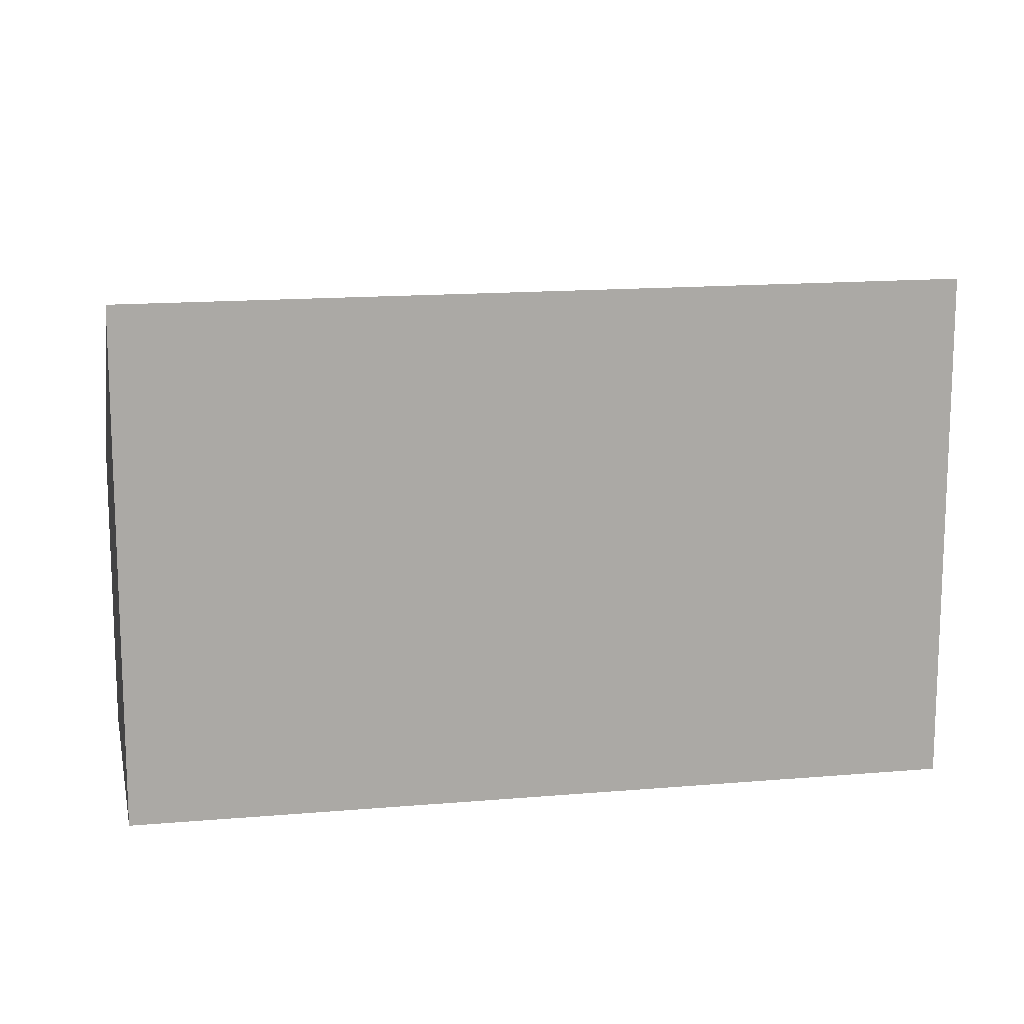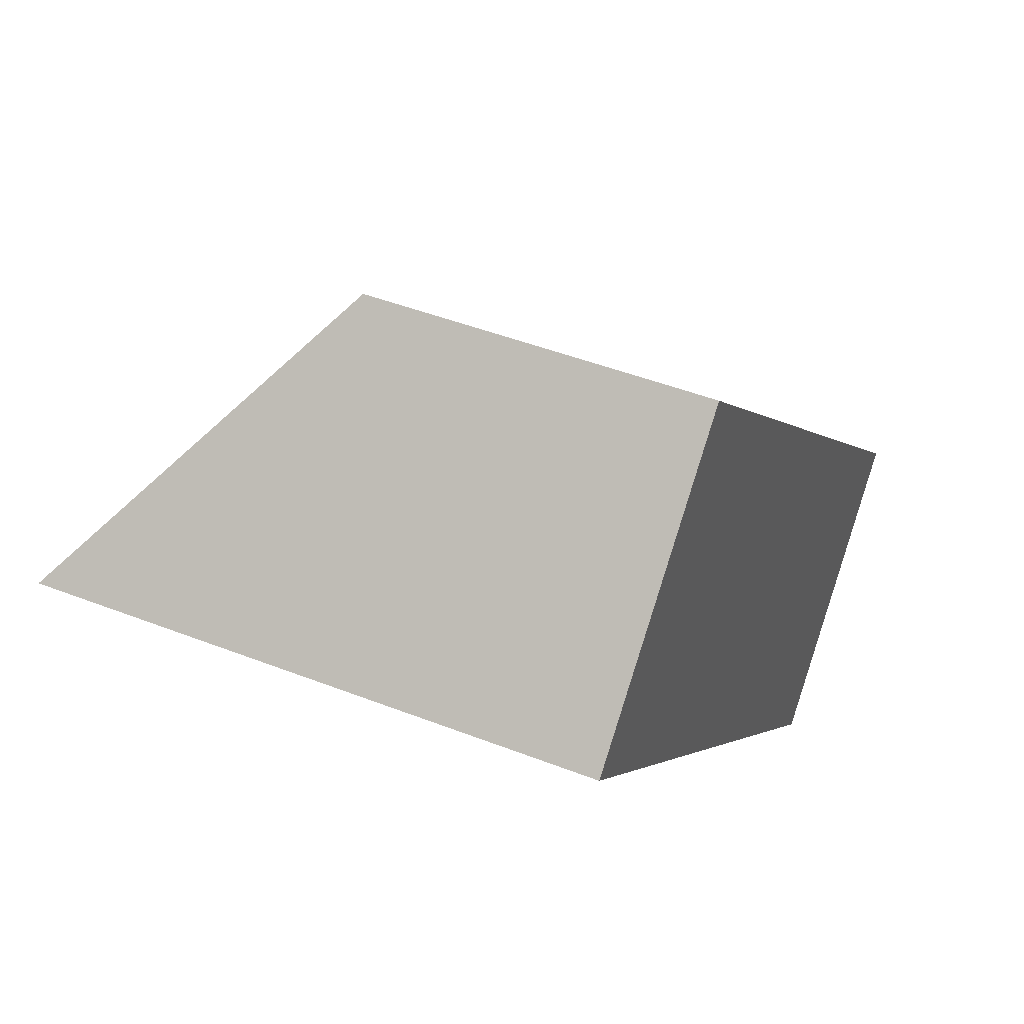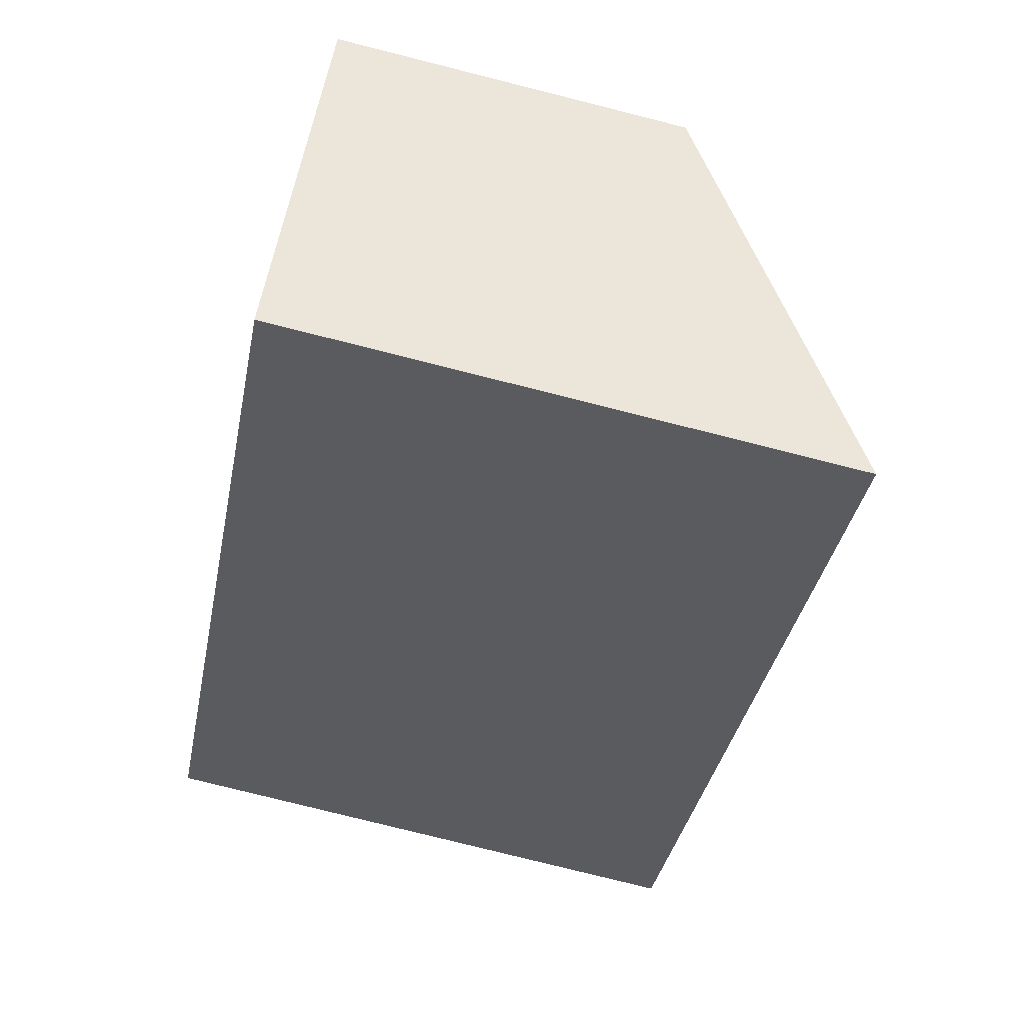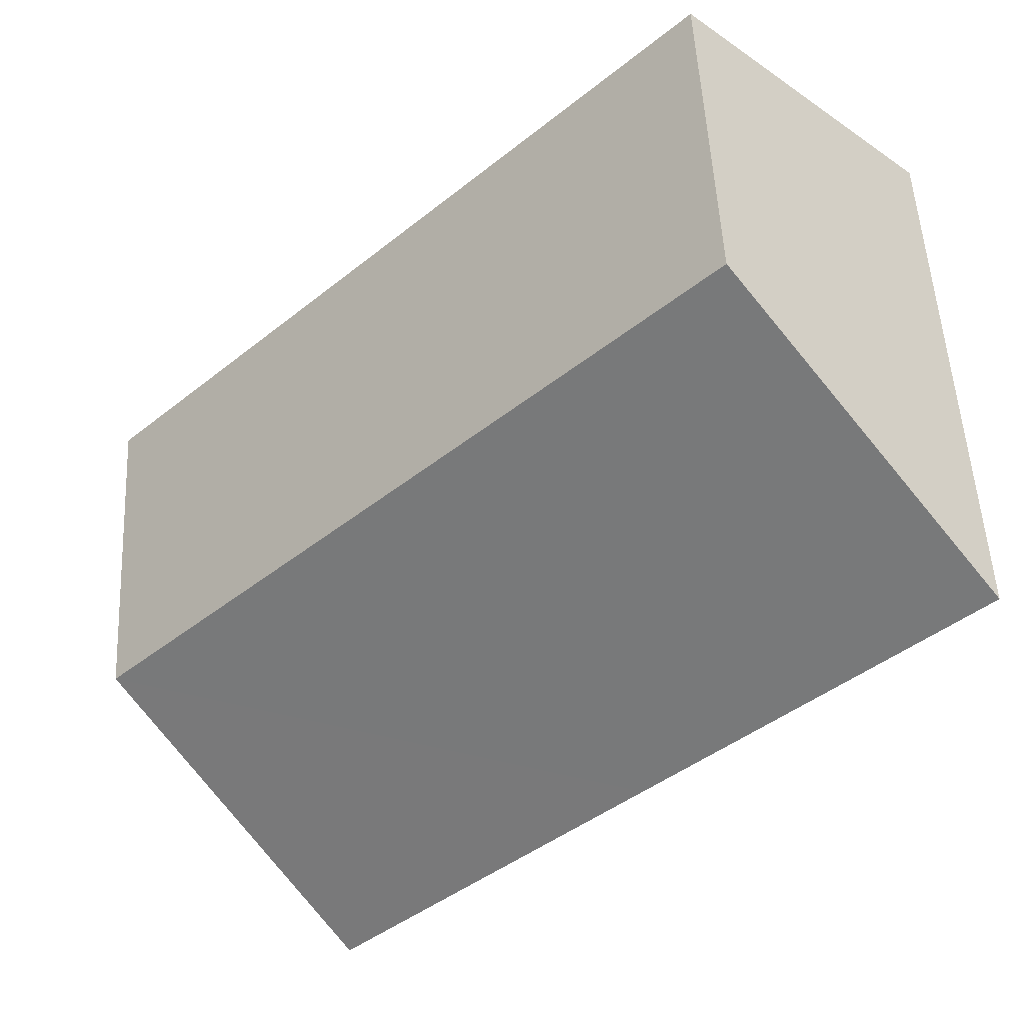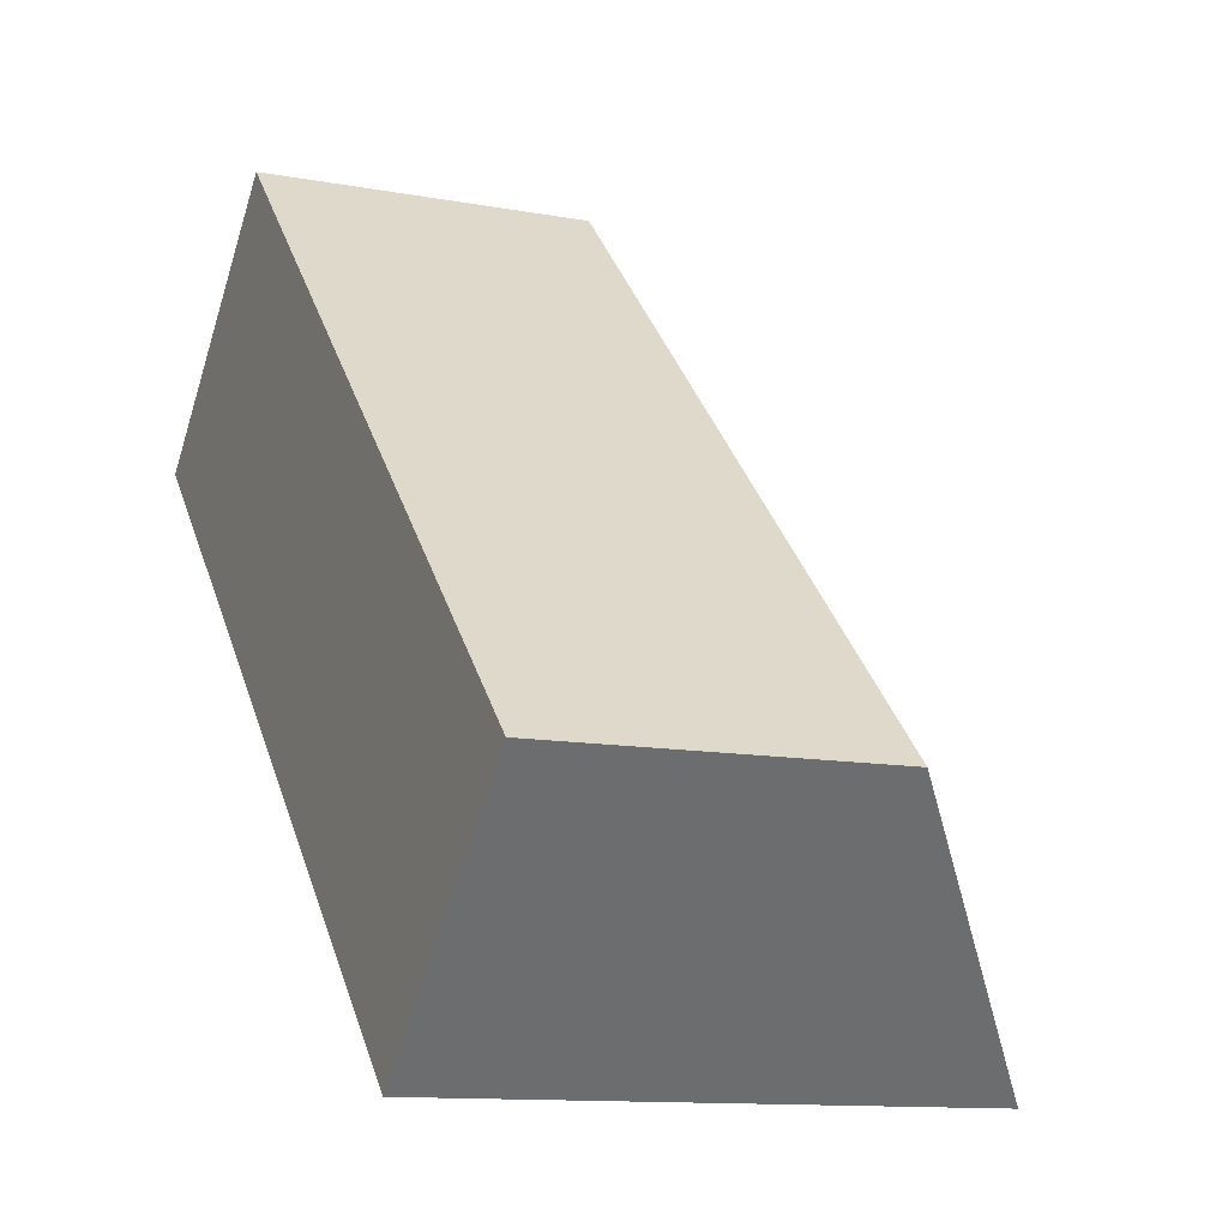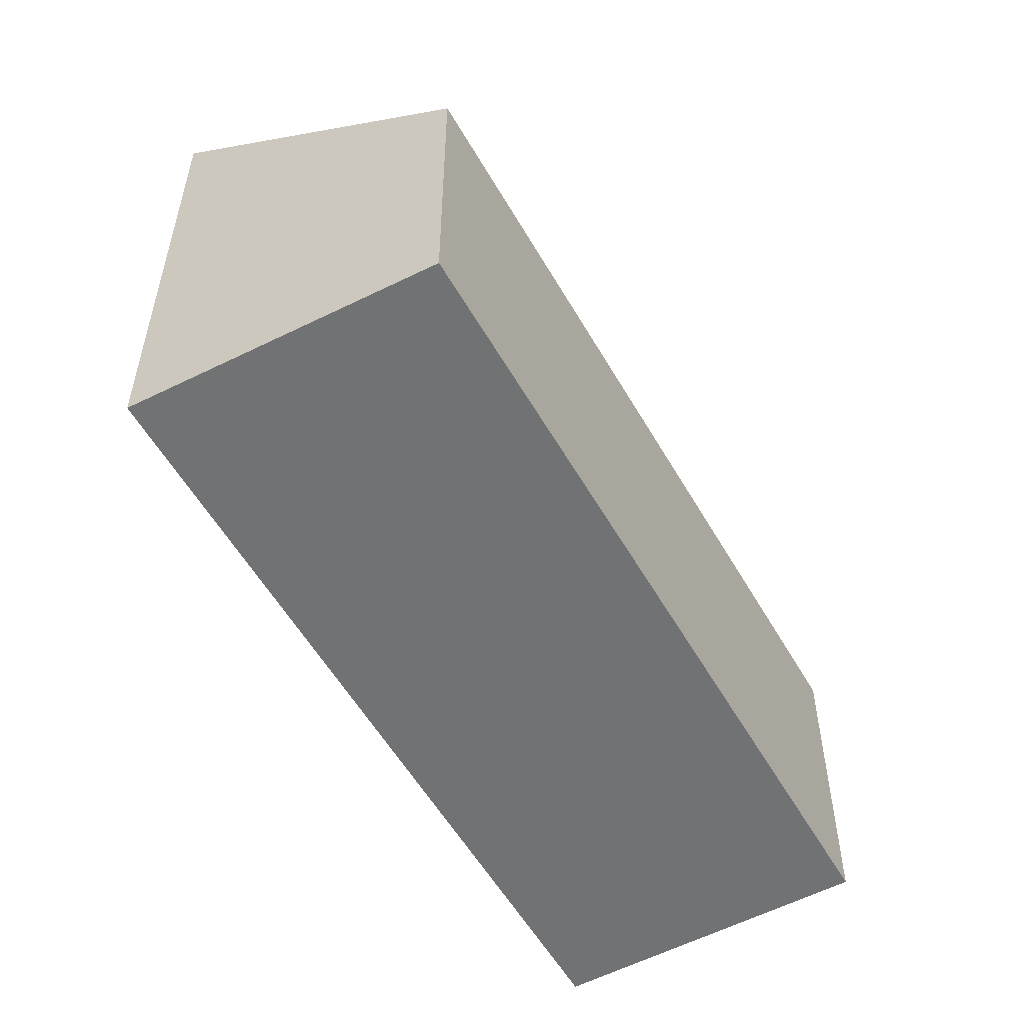
<metadata>
{"format":"obj","ext":"obj","renderer":"f3d","projection":"perspective","resolution":1024,"background":"white","views":[{"elev":14.7,"azim":-145.9,"up":"+Y"},{"elev":45.8,"azim":-65.8,"up":"+Z"},{"elev":-78.3,"azim":75.9,"up":"+Z"},{"elev":52.5,"azim":177.0,"up":"+Z"},{"elev":-11.7,"azim":65.9,"up":"+Z"},{"elev":-55.6,"azim":-15.7,"up":"+Y"}]}
</metadata>
<code>
v  1.936 2.642 1.817
v  2.496 4.362 -2.483
v  0 4.363 2.672e-16
v  6.866 2.642 -3.087
v  4.976 4.363 -4.951
v  4.976 3.032e-16 -4.951
v  6.866 1.89e-16 -3.087
v  2.496 1.52e-16 -2.483
v  0 0 0
v  1.936 -1.113e-16 1.817
g defaultobject
f 1 2 3
f 2 1 4
f 2 4 5
f 4 6 5
f 6 4 7
f 6 2 5
f 2 6 3
f 3 6 8
f 3 8 9
f 10 4 1
f 4 10 7
f 9 1 3
f 1 9 10
f 10 6 7
f 6 10 8
f 8 10 9

</code>
